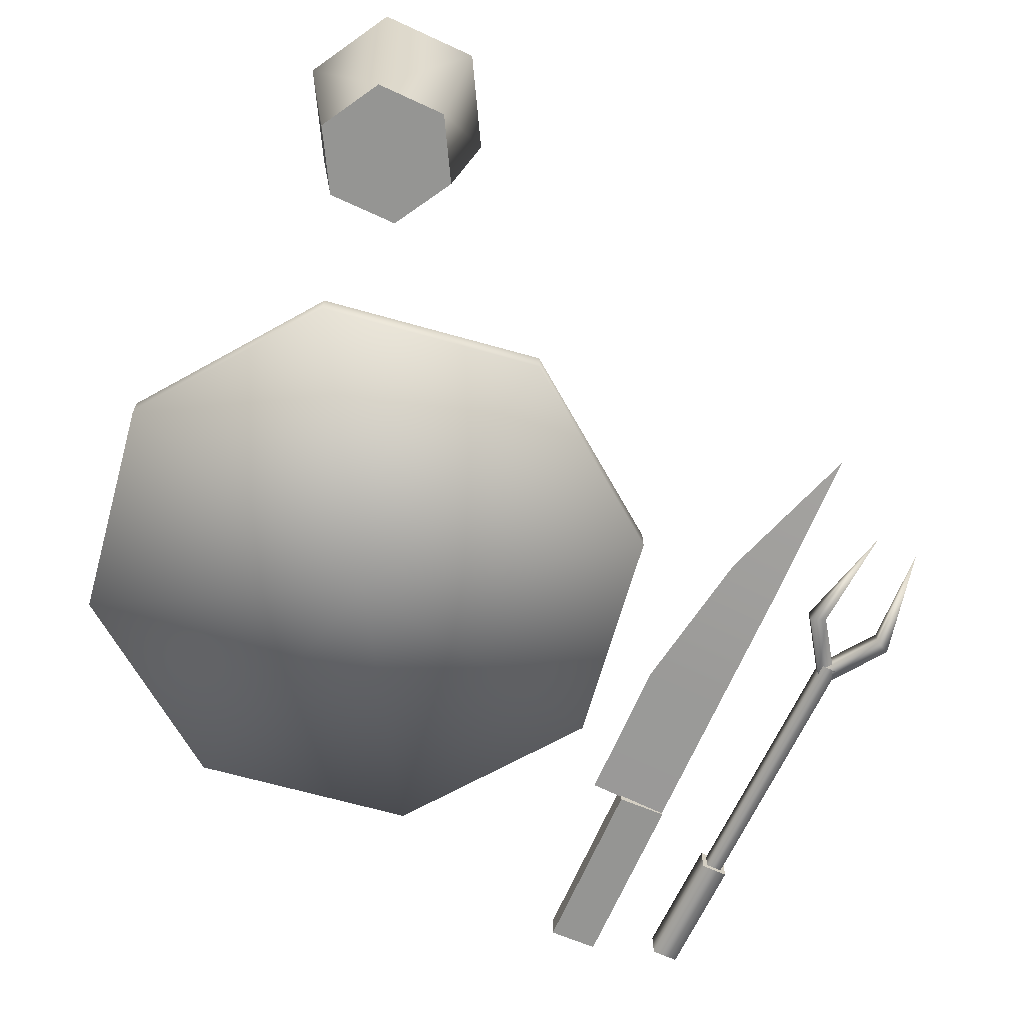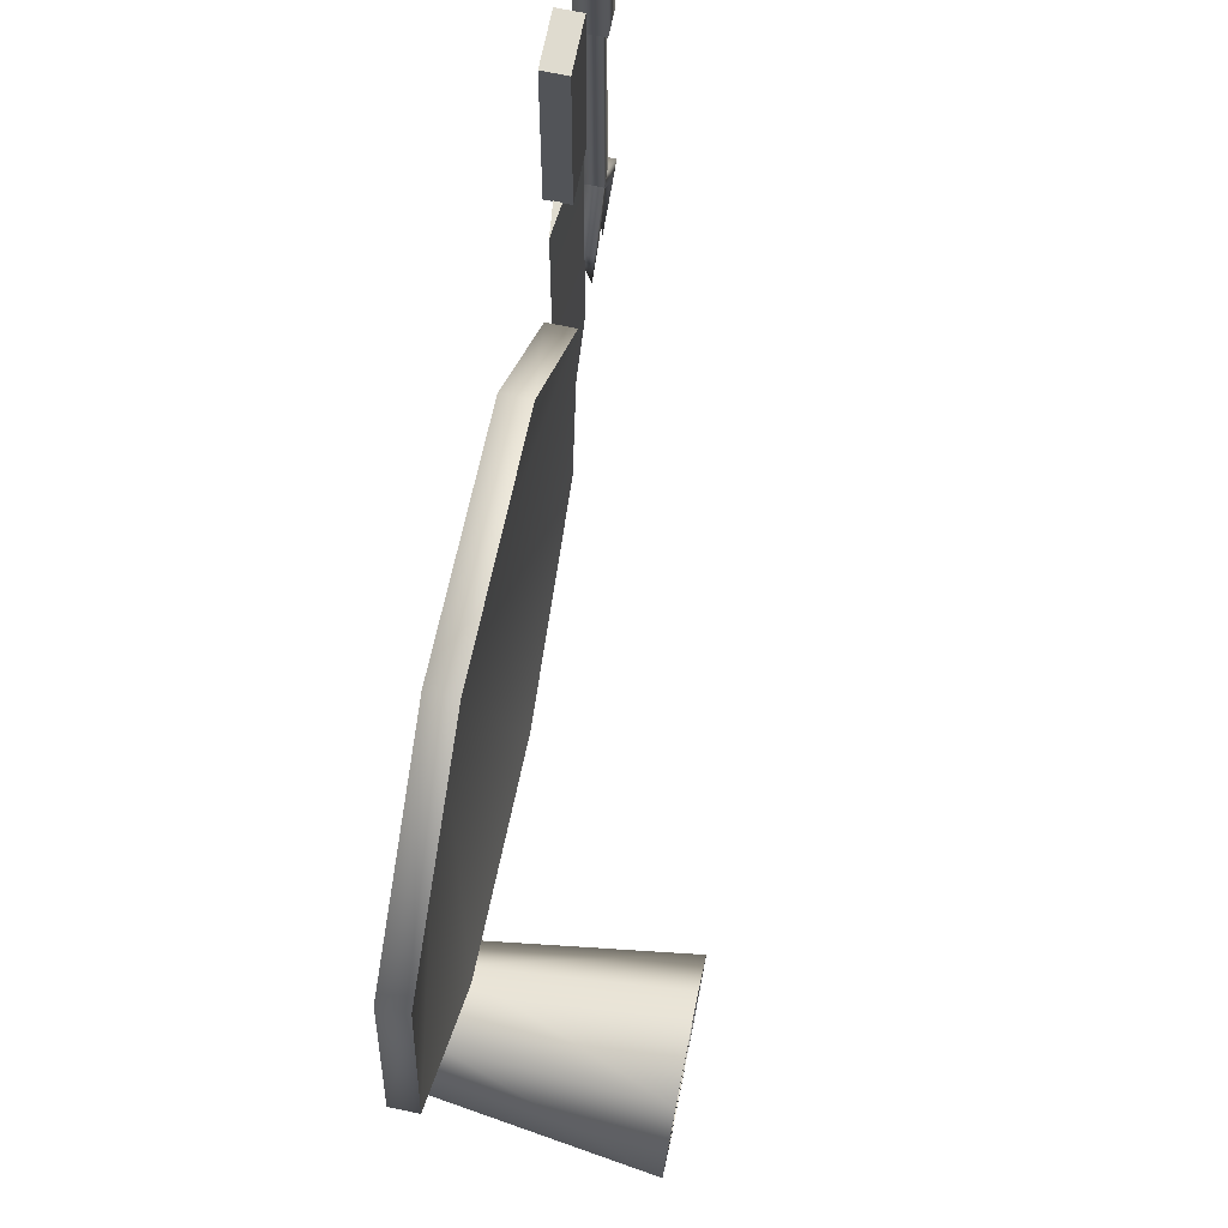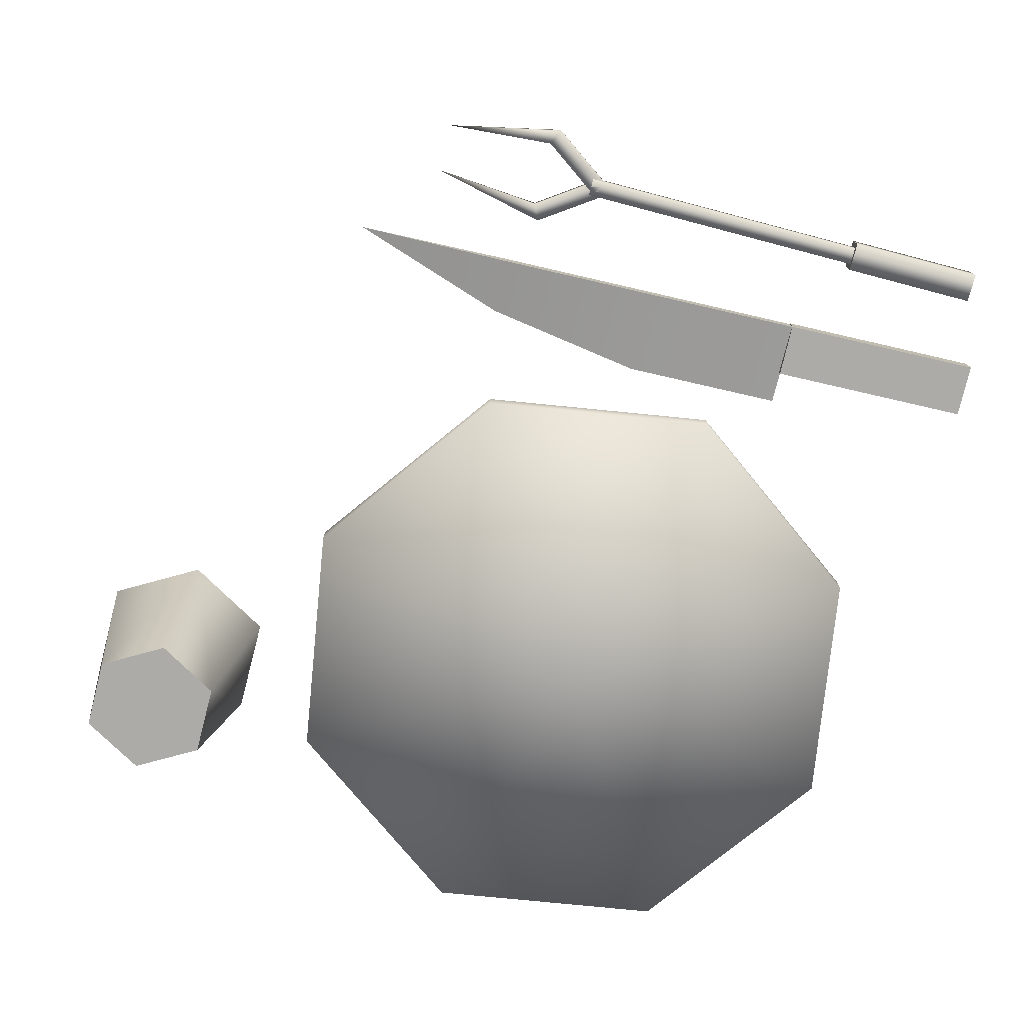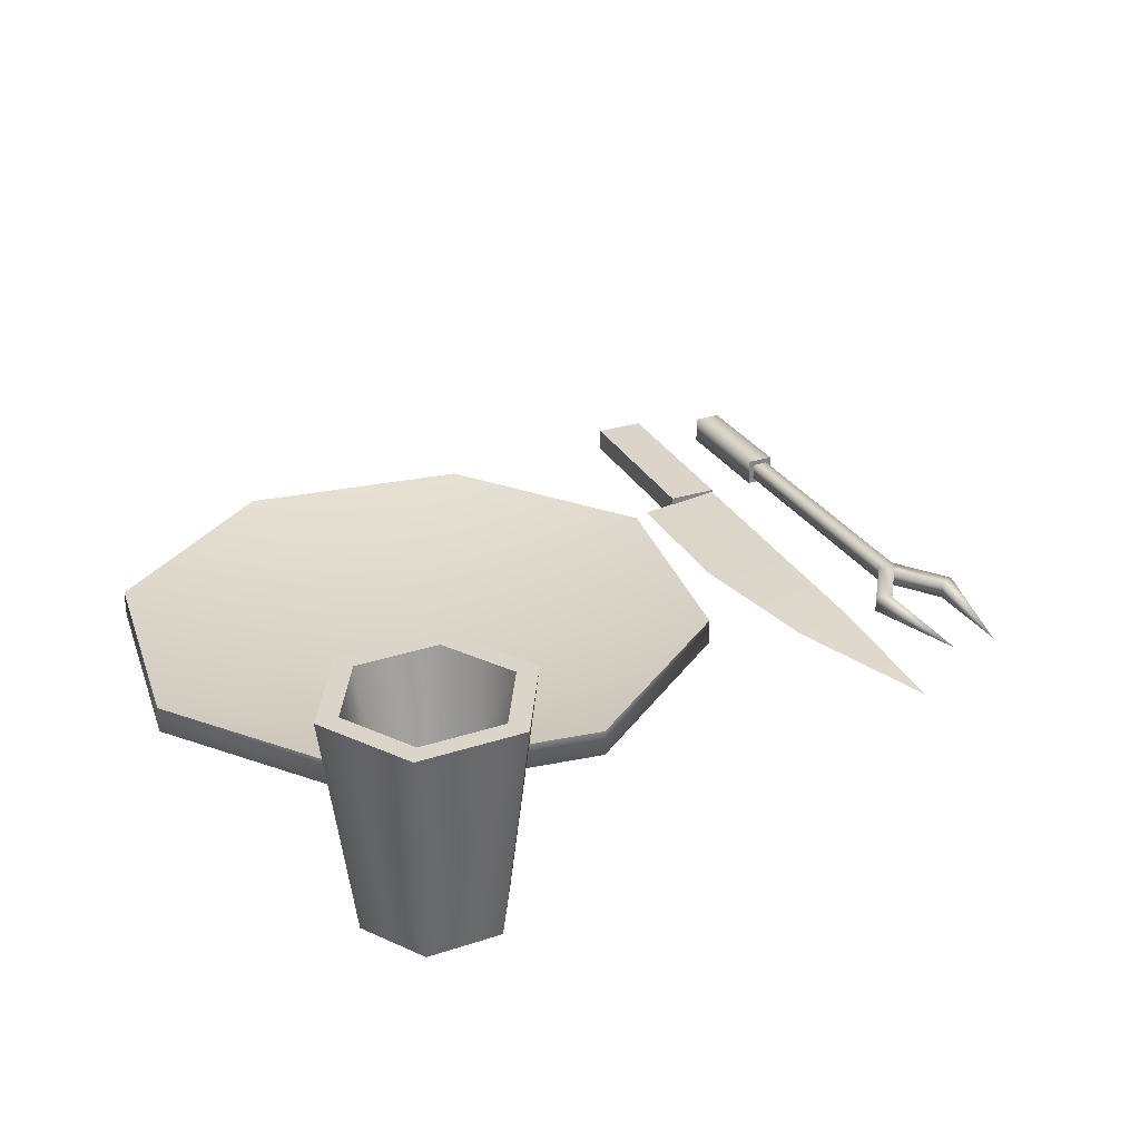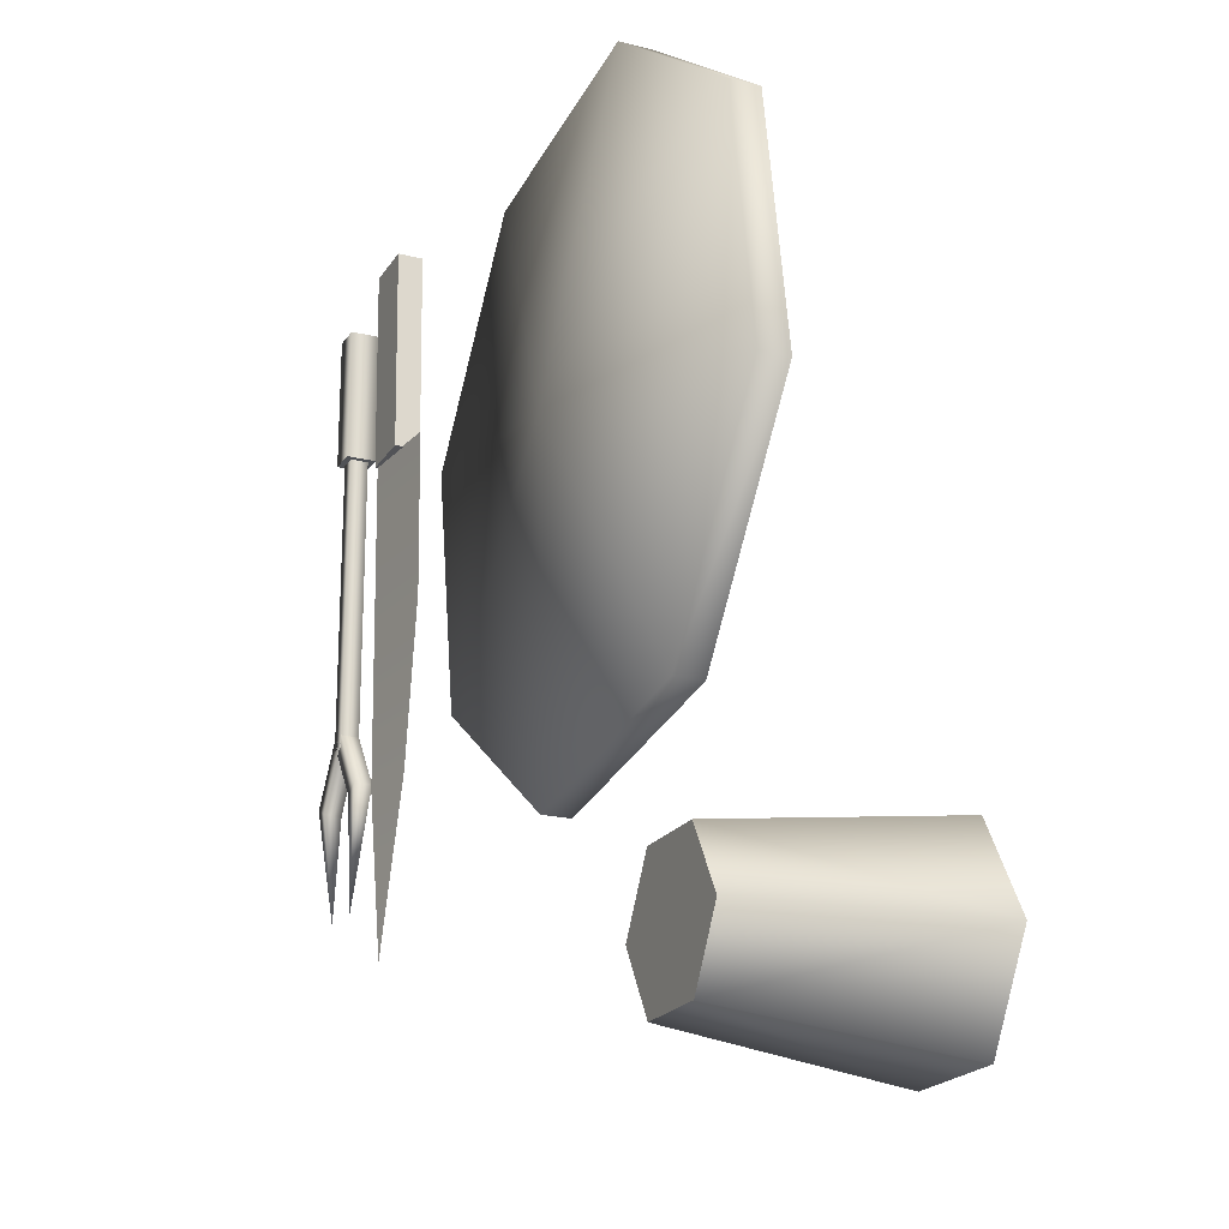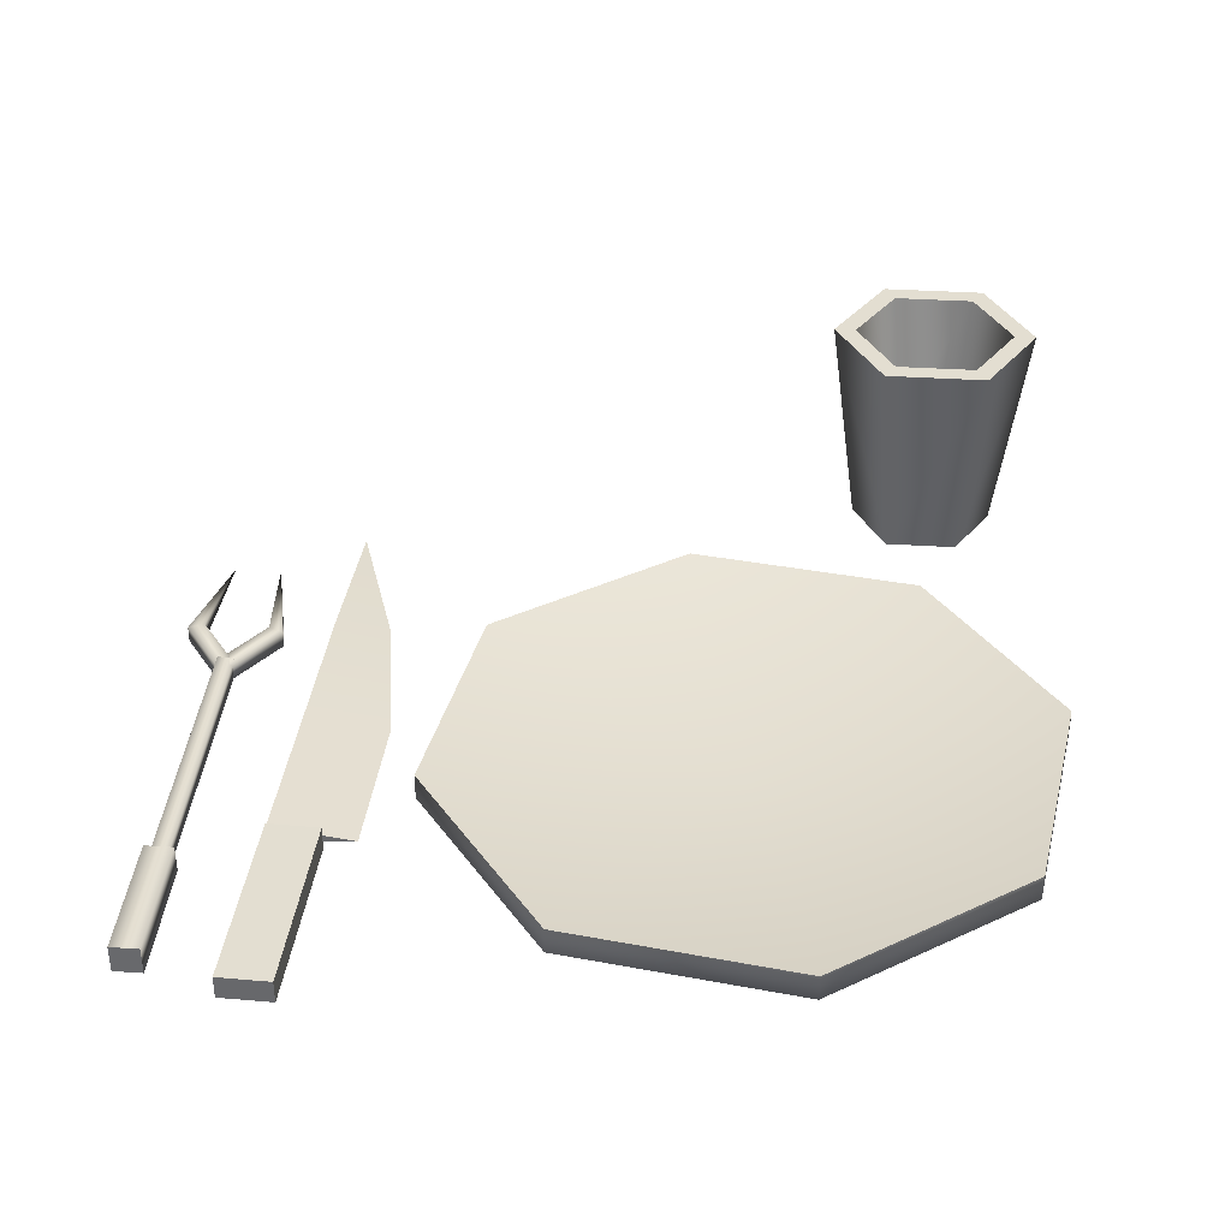
<metadata>
{"format":"obj","ext":"obj","renderer":"f3d","projection":"perspective","resolution":1024,"background":"white","views":[{"elev":-67.2,"azim":155.2,"up":"+Y"},{"elev":72.4,"azim":101.5,"up":"+Z"},{"elev":-76.1,"azim":-104.7,"up":"+Y"},{"elev":29.2,"azim":153.9,"up":"+Y"},{"elev":-20.8,"azim":65.5,"up":"+Z"},{"elev":36.3,"azim":4.8,"up":"+Y"}]}
</metadata>
<code>
v -54.82 2.741 16.49
v -44.09 3.986 16.81
v -54.82 5.231 16.49
v -53.6 5.231 -23.49
v -53 3.986 -43.47
v -53.6 2.741 -23.49
v -59.95 5.076 -20.85
v -59.95 2.896 -20.85
v -63.06 3.986 -35.41
v -59.95 2.896 -20.85
v -61.92 2.896 -21.77
v -63.06 3.986 -35.41
v -61.92 2.896 -21.77
v -61.92 5.076 -21.77
v -63.06 3.986 -35.41
v -61.92 5.076 -21.77
v -59.95 5.076 -20.85
v -63.06 3.986 -35.41
v -72.24 2.896 -20.85
v -72.24 5.076 -20.85
v -69.13 3.986 -35.41
v -72.24 5.076 -20.85
v -70.26 5.076 -21.77
v -69.13 3.986 -35.41
v -70.26 2.896 -21.77
v -72.24 2.896 -20.85
v -69.13 3.986 -35.41
v -70.26 5.076 -21.77
v -70.26 2.896 -21.77
v -69.13 3.986 -35.41
v -70.26 5.076 -21.77
v -65.2 2.896 -14.58
v -65.2 5.076 -14.58
v 33.75 7.972 20.69
v 38.5 4.519 -9.231
v 38.5 7.972 -9.231
v 33.75 4.519 20.69
v 38.5 7.972 -9.231
v 20.69 4.519 -33.75
v 20.69 7.972 -33.75
v 38.5 4.519 -9.231
v -9.231 4.519 -38.5
v 20.69 7.972 -33.75
v 20.69 4.519 -33.75
v -9.231 7.972 -38.5
v -9.231 4.519 -38.5
v -33.75 4.519 -20.69
v -33.75 7.972 -20.69
v -9.231 7.972 -38.5
v -38.5 7.972 9.231
v -33.75 4.519 -20.69
v -38.5 4.519 9.231
v -33.75 7.972 -20.69
v -20.69 7.972 33.75
v -38.5 4.519 9.231
v -20.69 4.519 33.75
v -38.5 7.972 9.231
v 9.231 7.972 38.5
v -20.69 7.972 33.75
v -20.69 4.519 33.75
v 9.231 4.519 38.5
v 33.75 7.972 20.69
v 9.231 7.972 38.5
v 9.231 4.519 38.5
v 33.75 4.519 20.69
v -49.01 5.521 41.72
v -55.66 5.521 41.51
v -55.66 2.452 41.51
v -49.01 2.452 41.72
v -54.89 5.521 16.33
v -48.25 5.521 16.53
v -54.89 2.452 16.33
v -48.25 2.452 16.53
v -55.66 5.521 41.51
v -54.89 5.521 16.33
v -55.66 2.452 41.51
v -54.89 2.452 16.33
v -49.01 5.521 41.72
v -54.89 5.521 16.33
v -55.66 5.521 41.51
v -48.25 5.521 16.53
v -49.01 2.452 41.72
v -48.25 5.521 16.53
v -49.01 5.521 41.72
v -48.25 2.452 16.53
v -55.66 2.452 41.51
v -48.25 2.452 16.53
v -49.01 2.452 41.72
v -54.89 2.452 16.33
v -53.6 2.741 -23.49
v -54.21 2.741 -3.499
v -54.21 5.231 -3.499
v -53.6 5.231 -23.49
v -54.82 5.231 16.49
v -54.21 2.741 -3.499
v -54.82 2.741 16.49
v -54.21 5.231 -3.499
v -44.09 3.986 16.81
v -54.21 2.741 -3.499
v -43.49 3.986 -3.173
v -54.82 2.741 16.49
v -64.29 5.79 38.22
v -67.9 5.79 38.22
v -67.9 2.182 38.22
v -64.29 2.182 38.22
v -64.29 2.182 21.54
v -67.9 2.182 21.54
v -64.29 5.79 21.54
v -67.9 5.79 21.54
v -65.2 2.896 -13.33
v -59.95 5.076 -20.85
v -65.2 5.076 -13.33
v -59.95 2.896 -20.85
v -61.92 2.896 -21.77
v -65.2 2.896 -13.33
v -66.98 2.896 -14.58
v -59.95 2.896 -20.85
v -61.92 5.076 -21.77
v -66.98 2.896 -14.58
v -66.98 5.076 -14.58
v -61.92 2.896 -21.77
v -65.2 5.076 -13.33
v -61.92 5.076 -21.77
v -66.98 5.076 -14.58
v -59.95 5.076 -20.85
v -66.98 5.076 -13.33
v -72.24 5.076 -20.85
v -66.98 2.896 -13.33
v -72.24 2.896 -20.85
v -70.26 5.076 -21.77
v -66.98 5.076 -13.33
v -65.2 5.076 -14.58
v -72.24 5.076 -20.85
v -66.98 2.896 -13.33
v -70.26 2.896 -21.77
v -65.2 2.896 -14.58
v -72.24 2.896 -20.85
v 25.78 3.956 -64.59
v 34.26 32.03 -56.62
v 30.38 3.956 -56.62
v 27.72 32.03 -67.94
v 16.59 3.956 -64.59
v 14.65 32.03 -67.94
v 25.78 3.956 -64.59
v 27.72 32.03 -67.94
v 8.114 32.03 -56.62
v 16.59 3.956 -64.59
v 11.99 3.956 -56.62
v 14.65 32.03 -67.94
v 16.59 3.956 -48.66
v 8.114 32.03 -56.62
v 11.99 3.956 -56.62
v 14.65 32.03 -45.3
v 14.65 32.03 -45.3
v 16.59 3.956 -48.66
v 27.72 32.03 -45.3
v 25.78 3.956 -48.66
v 30.38 3.956 -56.62
v 34.26 32.03 -56.62
v 25.78 3.956 -48.66
v 27.72 32.03 -45.3
v 26.33 32.03 -65.54
v 34.26 32.03 -56.62
v 27.72 32.03 -67.94
v 31.48 32.03 -56.62
v 27.72 32.03 -67.94
v 14.65 32.03 -67.94
v 16.04 32.03 -65.54
v 26.33 32.03 -65.54
v 14.65 32.03 -67.94
v 8.114 32.03 -56.62
v 10.89 32.03 -56.62
v 16.04 32.03 -65.54
v 14.65 32.03 -45.3
v 10.89 32.03 -56.62
v 8.114 32.03 -56.62
v 16.04 32.03 -47.71
v 27.72 32.03 -45.3
v 16.04 32.03 -47.71
v 14.65 32.03 -45.3
v 26.33 32.03 -47.71
v 34.26 32.03 -56.62
v 26.33 32.03 -47.71
v 27.72 32.03 -45.3
v 31.48 32.03 -56.62
v 26.33 32.03 -65.54
v 24.81 14.96 -62.89
v 31.48 32.03 -56.62
v 28.43 14.96 -56.62
v 16.04 32.03 -65.54
v 17.57 14.96 -62.89
v 26.33 32.03 -65.54
v 24.81 14.96 -62.89
v 10.89 32.03 -56.62
v 17.57 14.96 -62.89
v 16.04 32.03 -65.54
v 13.95 14.96 -56.62
v 17.57 14.96 -50.35
v 10.89 32.03 -56.62
v 16.04 32.03 -47.71
v 13.95 14.96 -56.62
v 17.57 14.96 -50.35
v 16.04 32.03 -47.71
v 24.81 14.96 -50.35
v 26.33 32.03 -47.71
v 31.48 32.03 -56.62
v 24.81 14.96 -50.35
v 26.33 32.03 -47.71
v 28.43 14.96 -56.62
v 38.5 4.519 -9.231
v 33.75 4.519 20.69
v 0 0 -7.6e-05
v 20.69 4.519 -33.75
v 38.5 4.519 -9.231
v -9.231 4.519 -38.5
v 20.69 4.519 -33.75
v -33.75 4.519 -20.69
v -9.231 4.519 -38.5
v -38.5 4.519 9.231
v -33.75 4.519 -20.69
v -20.69 4.519 33.75
v -38.5 4.519 9.231
v 9.231 4.519 38.5
v -20.69 4.519 33.75
v 33.75 4.519 20.69
v 9.231 4.519 38.5
v 33.75 7.972 20.69
v 38.5 7.972 -9.231
v 0 1.811 -3.1e-05
v 38.5 7.972 -9.231
v 20.69 7.972 -33.75
v -33.75 7.972 -20.69
v -38.5 7.972 9.231
v -38.5 7.972 9.231
v -20.69 7.972 33.75
v 9.231 7.972 38.5
v 33.75 7.972 20.69
v -20.69 7.972 33.75
v -9.231 7.972 -38.5
v -33.75 7.972 -20.69
v 20.69 7.972 -33.75
v -53.6 2.741 -23.49
v -53 3.986 -43.47
v -46.48 3.986 -23.27
v -54.21 2.741 -3.499
v -43.49 3.986 -3.173
v -65 5.076 22.34
v -65 5.076 -15.05
v -67.18 5.076 22.34
v -67.18 5.076 -15.05
v -67.18 2.896 22.34
v -67.18 2.896 -15.05
v -65 2.896 22.34
v -65 2.896 -15.05
v -65 5.076 -15.05
v -65 5.076 22.34
v -46.48 3.986 -23.27
v -53 3.986 -43.47
v -53.6 5.231 -23.49
v -54.21 5.231 -3.499
v -43.49 3.986 -3.173
v -44.09 3.986 16.81
v -54.82 5.231 16.49
v -64.29 5.79 38.22
v -64.29 2.182 21.54
v -64.29 5.79 21.54
v -64.29 2.182 38.22
v -67.9 2.182 21.54
v -67.9 2.182 38.22
v -67.9 5.79 38.22
v -67.9 5.79 21.54
v -64.29 5.79 21.54
v -64.29 5.79 38.22
v 16.59 3.956 -64.59
v 16.59 3.956 -48.66
v 11.99 3.956 -56.62
v 25.78 3.956 -64.59
v 25.78 3.956 -48.66
v 30.38 3.956 -56.62
v 24.81 14.96 -62.89
v 24.81 14.96 -50.35
v 28.43 14.96 -56.62
v 17.57 14.96 -62.89
v 17.57 14.96 -50.35
v 13.95 14.96 -56.62
f 1 2 3
f 4 5 6
f 7 8 9
f 10 11 12
f 13 14 15
f 16 17 18
f 19 20 21
f 22 23 24
f 25 26 27
f 28 29 30
f 31 32 29
f 32 31 33
f 34 35 36
f 35 34 37
f 38 39 40
f 39 38 41
f 42 43 44
f 43 42 45
f 46 47 48
f 46 48 49
f 50 51 52
f 51 50 53
f 54 55 56
f 55 54 57
f 58 59 60
f 58 60 61
f 62 63 64
f 62 64 65
f 66 67 68
f 66 68 69
f 70 71 72
f 73 72 71
f 74 75 76
f 76 75 77
f 78 79 80
f 79 78 81
f 82 83 84
f 83 82 85
f 86 87 88
f 87 86 89
f 90 91 92
f 92 93 90
f 94 95 96
f 95 94 97
f 98 99 100
f 99 98 101
f 102 103 104
f 102 104 105
f 106 107 108
f 107 109 108
f 110 111 112
f 111 110 113
f 114 115 116
f 115 114 117
f 118 119 120
f 119 118 121
f 122 123 124
f 123 122 125
f 126 127 128
f 128 127 129
f 130 131 132
f 131 130 133
f 134 135 136
f 135 134 137
f 138 139 140
f 139 138 141
f 142 143 144
f 144 143 145
f 146 147 148
f 147 146 149
f 150 151 152
f 151 150 153
f 154 155 156
f 156 155 157
f 158 159 160
f 161 160 159
f 162 163 164
f 163 162 165
f 166 167 168
f 166 168 169
f 170 171 172
f 170 172 173
f 174 175 176
f 175 174 177
f 178 179 180
f 179 178 181
f 182 183 184
f 183 182 185
f 186 187 188
f 189 188 187
f 190 191 192
f 192 191 193
f 194 195 196
f 195 194 197
f 198 199 200
f 199 198 201
f 202 203 204
f 204 203 205
f 206 207 208
f 207 206 209
f 210 211 212
f 213 214 212
f 215 216 212
f 217 218 212
f 219 220 212
f 221 222 212
f 223 224 212
f 225 226 212
f 227 228 229
f 230 231 229
f 232 233 229
f 234 235 229
f 236 237 229
f 238 236 229
f 239 240 229
f 241 239 229
f 242 243 244
f 245 242 244
f 244 246 245
f 247 248 249
f 249 248 250
f 249 250 251
f 251 250 252
f 252 253 251
f 253 252 254
f 255 253 254
f 253 255 256
f 257 258 259
f 260 257 259
f 257 260 261
f 260 262 261
f 262 260 263
f 264 265 266
f 267 265 264
f 267 268 265
f 268 267 269
f 270 268 269
f 268 270 271
f 270 272 271
f 273 272 270
f 274 275 276
f 277 275 274
f 275 277 278
f 278 277 279
f 280 281 282
f 281 280 283
f 283 284 281
f 284 283 285

</code>
